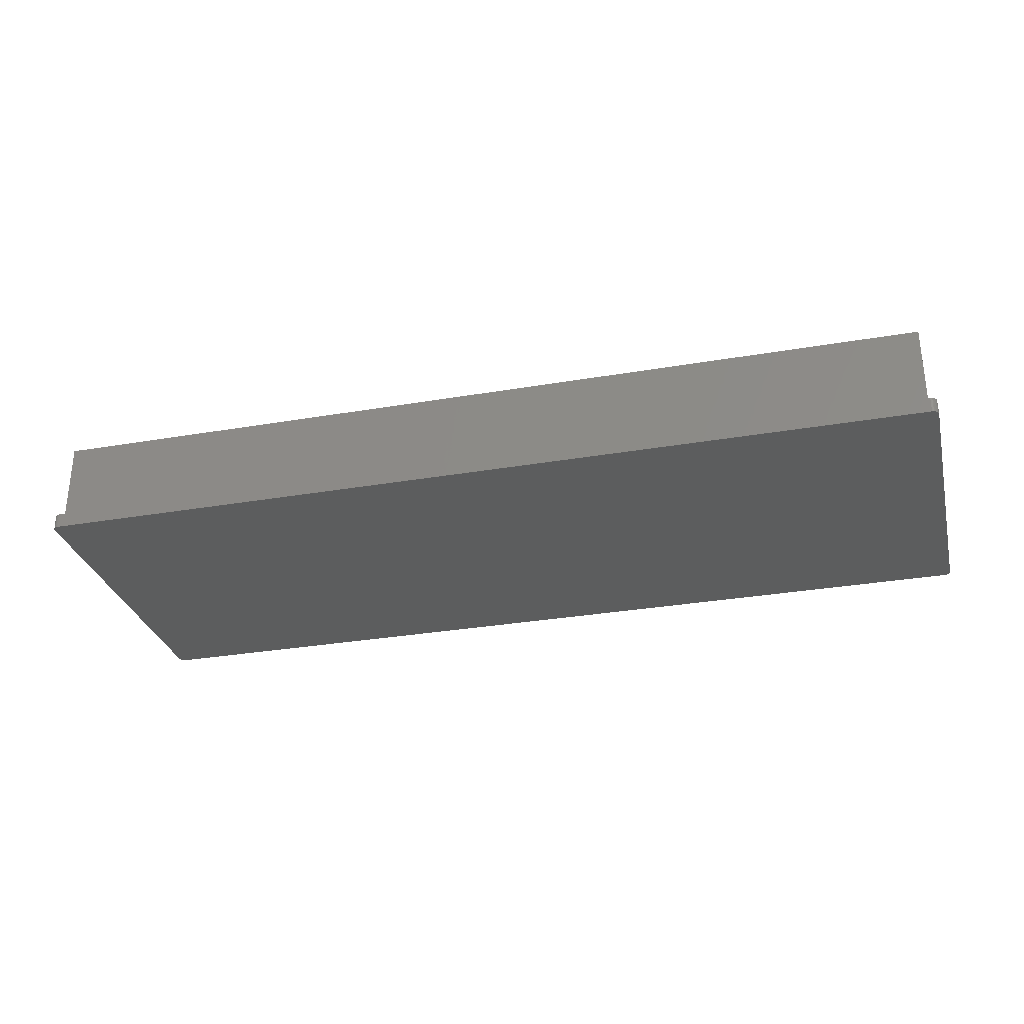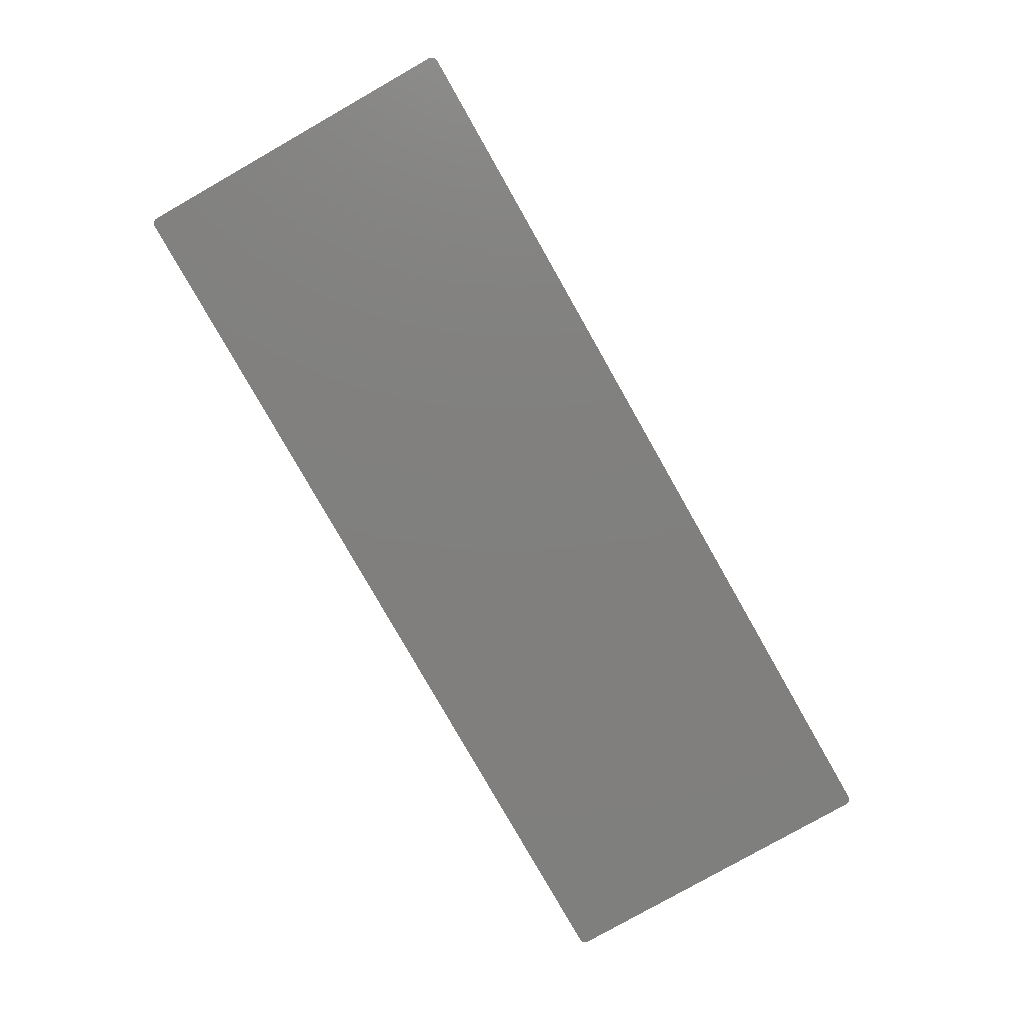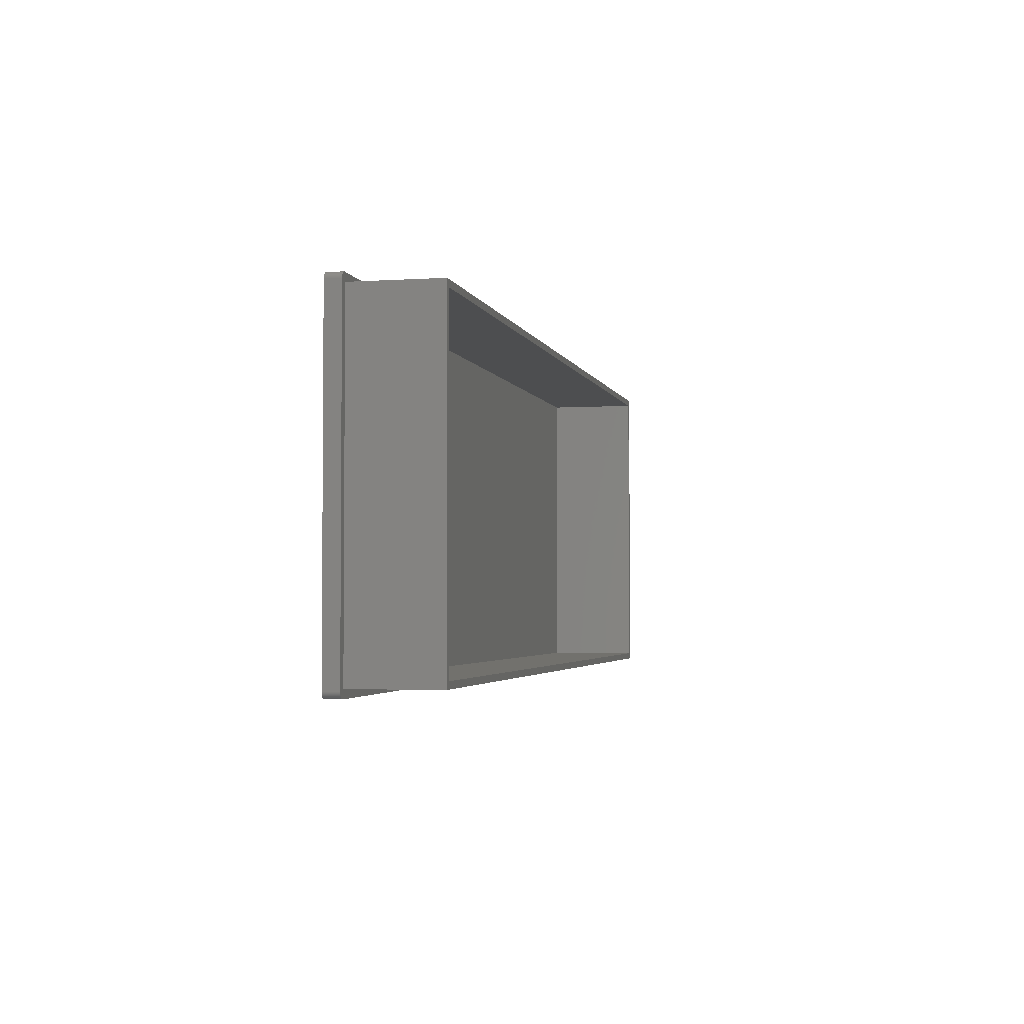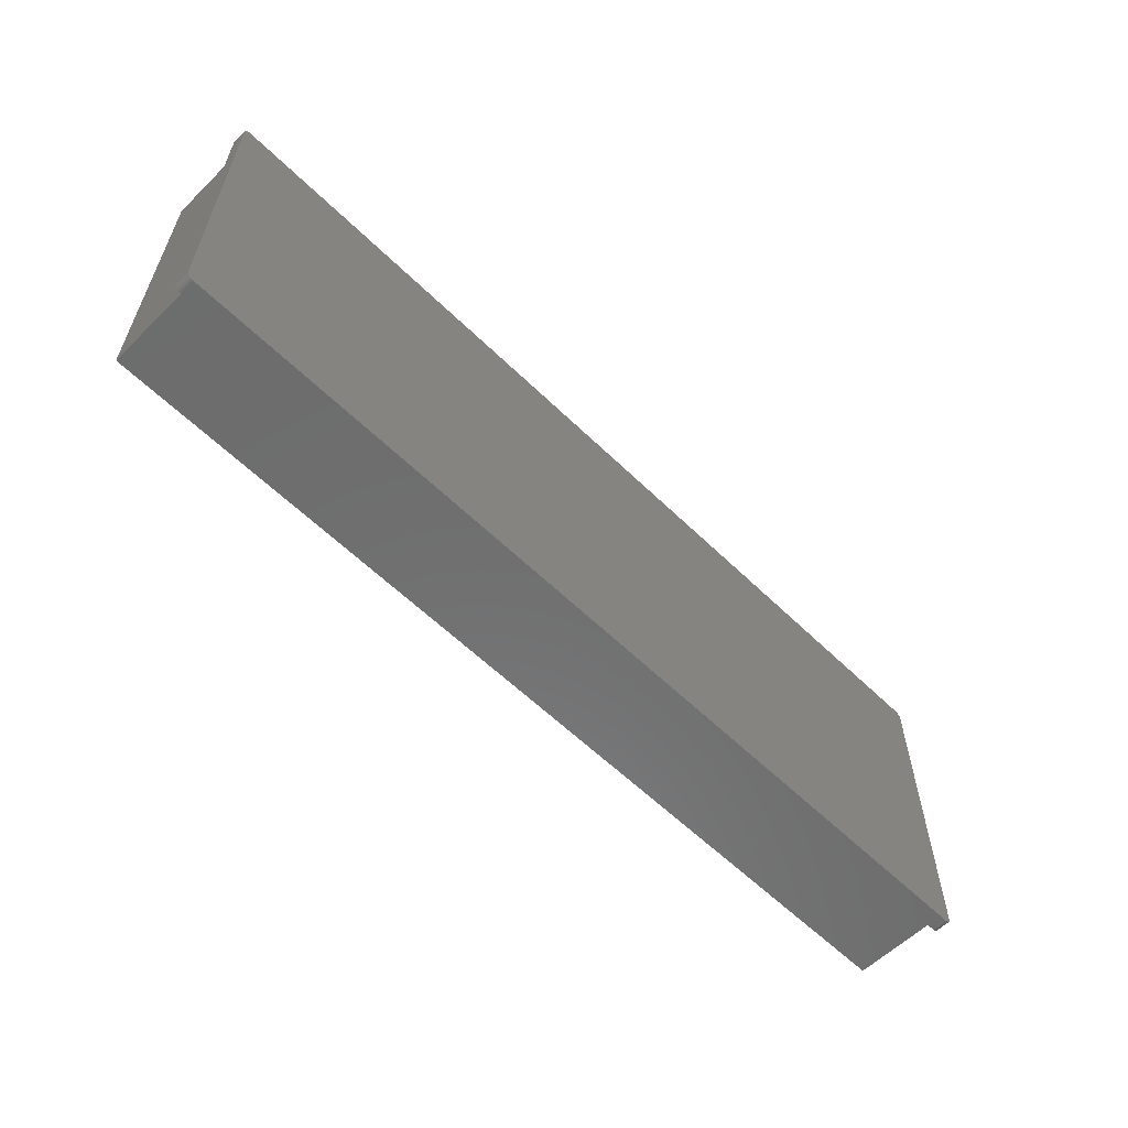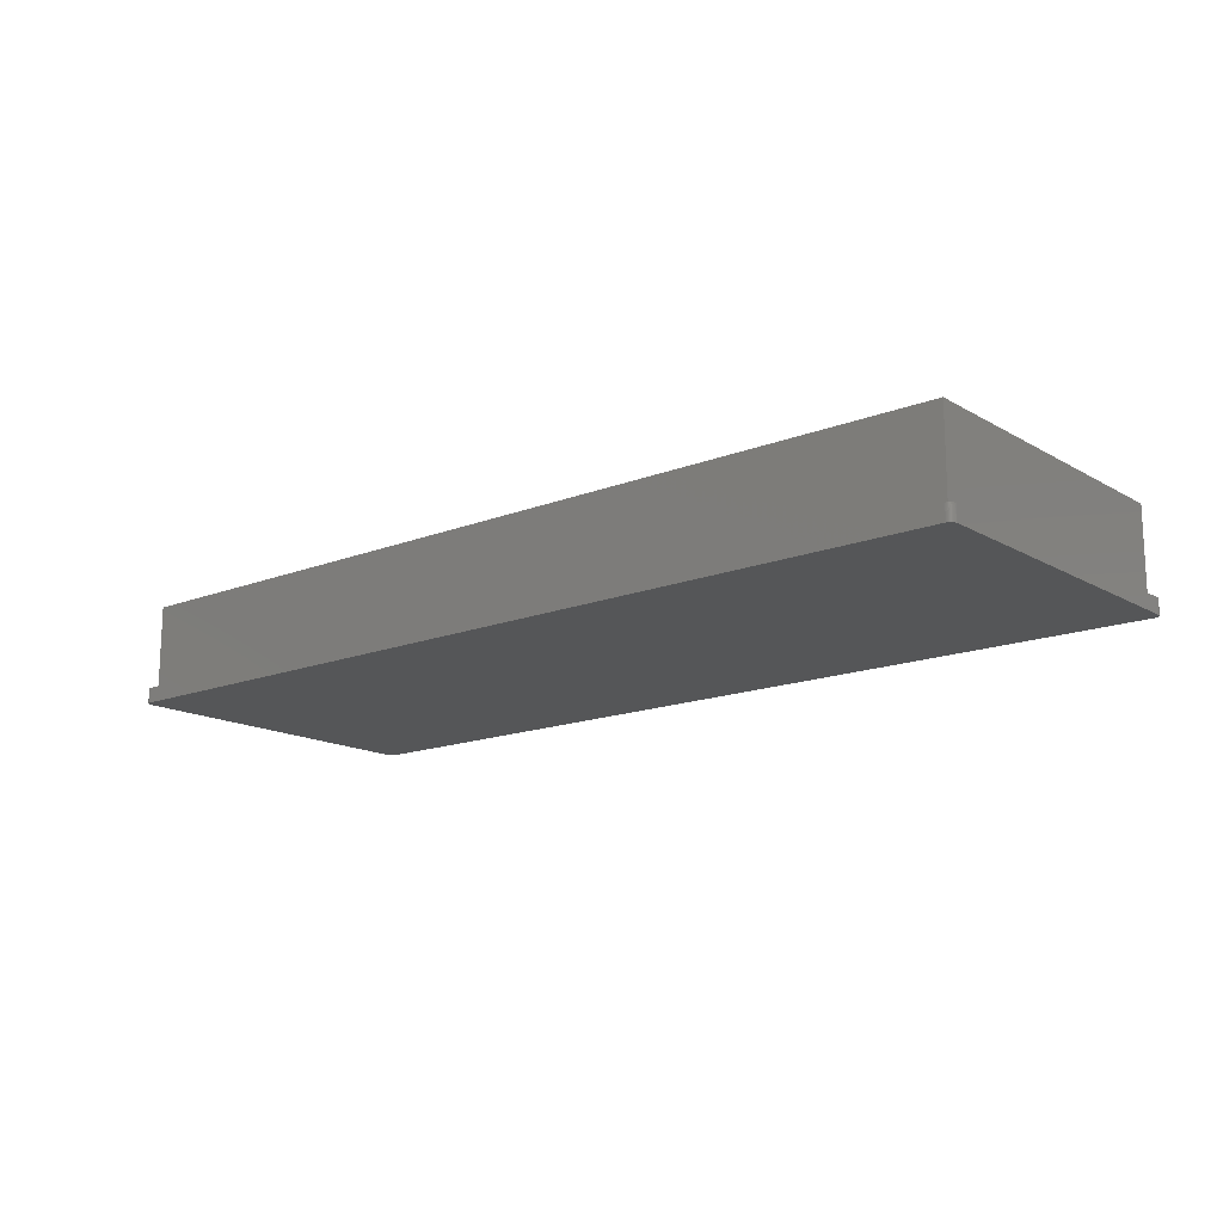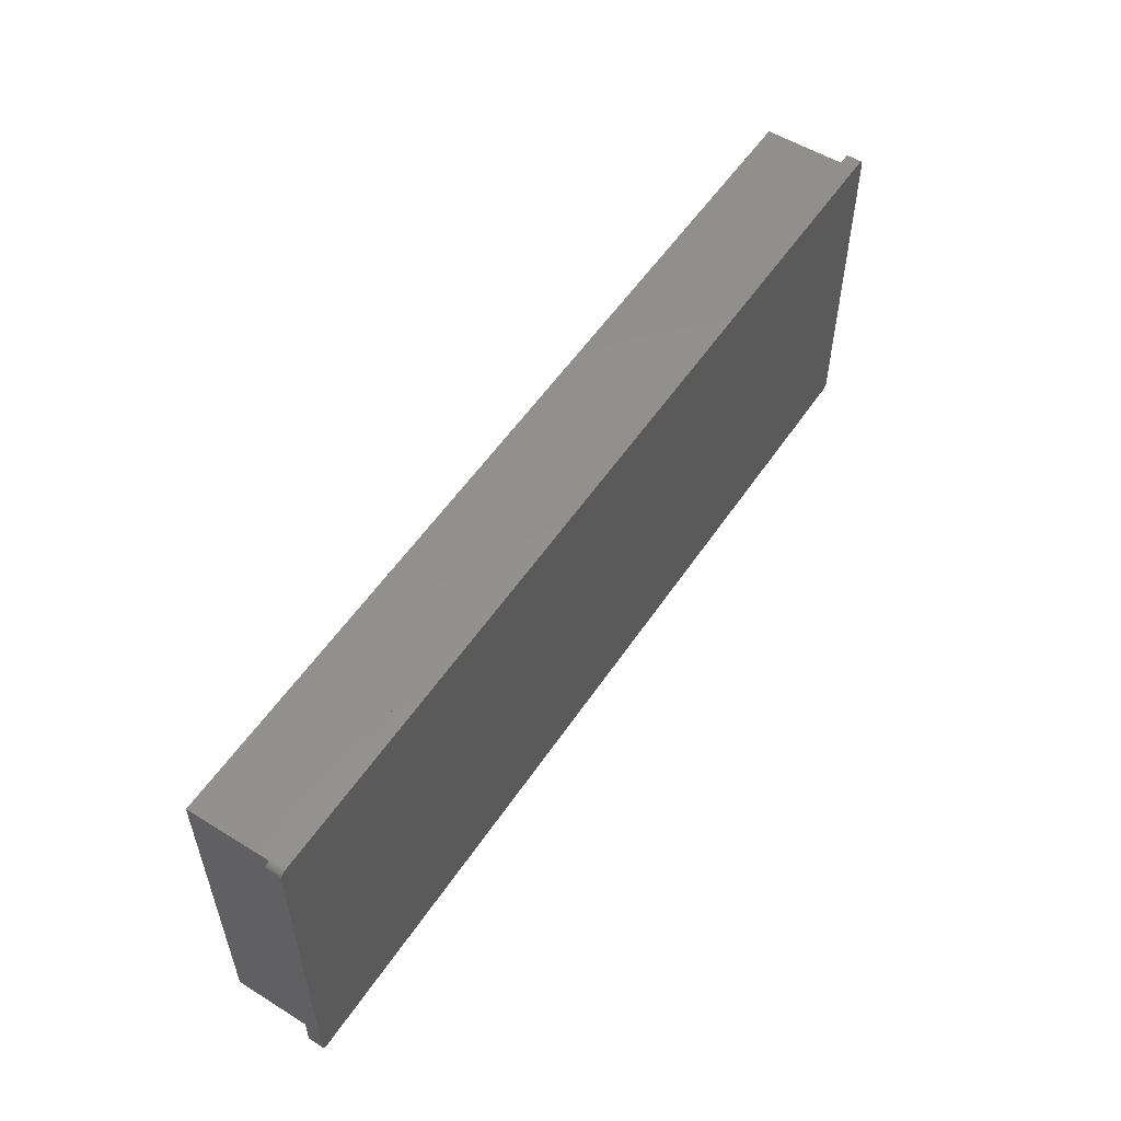
<metadata>
{"format":"stl","ext":"stl","renderer":"f3d","projection":"perspective","resolution":1024,"background":"white","views":[{"elev":-30.2,"azim":14.1,"up":"+Z"},{"elev":-79.8,"azim":119.6,"up":"+Z"},{"elev":-2.9,"azim":-77.3,"up":"+Y"},{"elev":-59.1,"azim":135.0,"up":"+Y"},{"elev":-15.4,"azim":-140.2,"up":"+Z"},{"elev":54.5,"azim":123.2,"up":"+Y"}]}
</metadata>
<code>
# stl→obj: 112 verts, 220 faces
v 118.8 43.58 0
v 0.03001 43.58 2
v 118.8 43.58 2
v 0.03001 43.58 0
v 118.9 43.57 0
v 118.9 43.57 2
v -0.08989 43.58 2
v -0.08989 43.58 0
v 0.03001 -0.8595 0
v 118.8 -0.8595 2
v 0.03001 -0.8595 2
v 118.8 -0.8595 0
v -0.2081 43.55 0
v -0.3222 43.52 2
v -0.2081 43.55 2
v -0.3222 43.52 0
v 119.6 0 2
v 119.6 42.72 0
v 119.6 42.72 2
v 119.6 0 0
v -0.8579 42.78 0
v -0.8412 42.9 2
v -0.8412 42.9 0
v -0.8579 42.78 2
v 118.9 -0.8469 2
v 118.9 -0.8469 0
v -0.43 43.46 2
v -0.43 43.46 0
v 119 -0.8179 2
v 119 -0.8179 0
v 119.6 -0.1197 2
v 119.6 -0.1197 0
v 119.3 -0.6391 2
v 119.4 -0.5528 0
v 119.4 -0.5528 2
v 119.3 -0.6391 0
v 119.1 43.49 0
v 119 43.54 2
v 119.1 43.49 2
v 119 43.54 0
v 119.2 43.43 0
v 119.2 43.43 2
v 119.6 42.96 2
v 119.5 43.07 0
v 119.5 43.07 2
v 119.6 42.96 0
v 119.5 43.18 0
v 119.5 43.18 2
v 119.4 43.27 0
v 119.4 43.27 2
v -0.8579 -0.05999 0
v -0.8579 -0.05999 2
v -0.43 -0.7448 0
v -0.3222 -0.7974 2
v -0.43 -0.7448 2
v -0.3222 -0.7974 0
v -0.8412 -0.1788 0
v -0.8412 -0.1788 2
v 119.5 -0.3498 2
v 119.6 -0.237 0
v 119.6 -0.237 2
v 119.5 -0.3498 0
v 119.1 -0.773 2
v 119.1 -0.773 0
v 119.2 -0.713 0
v 119.2 -0.713 2
v 119.3 43.36 0
v 119.3 43.36 2
v 119.6 42.84 2
v 119.6 42.84 0
v -0.8081 43.01 0
v -0.7593 43.12 2
v -0.7593 43.12 0
v -0.8081 43.01 2
v -0.6958 43.23 2
v -0.6958 43.23 0
v -0.5295 43.4 2
v -0.5295 43.4 0
v -0.08989 -0.8553 0
v -0.08989 -0.8553 2
v -0.6958 -0.5055 0
v -0.7593 -0.4037 2
v -0.7593 -0.4037 0
v -0.6958 -0.5055 2
v 119.5 -0.4557 0
v 119.5 -0.4557 2
v -0.2081 -0.8345 2
v -0.2081 -0.8345 0
v -0.5295 -0.6777 0
v -0.5295 -0.6777 2
v -0.6186 -0.5974 0
v -0.6186 -0.5974 2
v -0.6186 43.32 2
v -0.6186 43.32 0
v 118.5 42.52 2
v 118.5 0.2 2
v 0.2 42.52 2
v 0.2 0.2 2
v -0.8081 -0.2941 2
v -0.8081 -0.2941 0
v 0.2 42.52 13
v 0.2 0.2 13
v 118.5 42.52 13
v 117.7 41.66 13
v 118.5 0.2 13
v 1.06 41.66 13
v 1.06 1.06 13
v 117.7 1.06 13
v 1.06 41.66 1
v 1.06 1.06 1
v 117.7 1.06 1
v 117.7 41.66 1
f 1 2 3
f 2 1 4
f 5 3 6
f 3 5 1
f 4 7 2
f 7 4 8
f 9 10 11
f 10 9 12
f 13 14 15
f 14 13 16
f 17 18 19
f 18 17 20
f 21 22 23
f 22 21 24
f 12 25 10
f 25 12 26
f 8 15 7
f 15 8 13
f 16 27 14
f 27 16 28
f 26 29 25
f 29 26 30
f 31 20 17
f 20 31 32
f 33 34 35
f 34 33 36
f 37 38 39
f 38 37 40
f 41 39 42
f 39 41 37
f 43 44 45
f 44 43 46
f 45 47 48
f 47 45 44
f 48 49 50
f 49 48 47
f 51 24 21
f 24 51 52
f 53 54 55
f 54 53 56
f 57 52 51
f 52 57 58
f 59 60 61
f 60 59 62
f 61 32 31
f 32 61 60
f 30 63 29
f 63 30 64
f 65 33 66
f 33 65 36
f 64 66 63
f 66 64 65
f 40 6 38
f 6 40 5
f 67 42 68
f 42 67 41
f 50 67 68
f 67 50 49
f 69 46 43
f 46 69 70
f 19 70 69
f 70 19 18
f 71 72 73
f 72 71 74
f 73 75 76
f 75 73 72
f 28 77 27
f 77 28 78
f 79 11 80
f 11 79 9
f 81 82 83
f 82 81 84
f 35 85 86
f 85 35 34
f 86 62 59
f 62 86 85
f 23 74 71
f 74 23 22
f 56 87 54
f 87 56 88
f 89 55 90
f 55 89 53
f 91 84 81
f 84 91 92
f 76 93 94
f 93 76 75
f 78 93 77
f 93 78 94
f 88 80 87
f 80 88 79
f 91 90 92
f 90 91 89
f 95 19 69
f 19 95 17
f 95 69 43
f 96 17 95
f 95 43 45
f 17 96 31
f 95 45 48
f 31 96 61
f 95 48 50
f 61 96 59
f 95 50 68
f 59 96 86
f 95 68 42
f 86 96 35
f 95 42 39
f 35 96 33
f 95 39 38
f 33 96 66
f 95 38 6
f 66 96 63
f 95 6 3
f 63 96 29
f 29 96 25
f 2 95 3
f 7 97 2
f 95 2 97
f 25 96 10
f 11 96 98
f 96 11 10
f 97 24 98
f 15 97 7
f 52 98 24
f 14 97 15
f 58 98 52
f 27 97 14
f 98 80 11
f 77 97 27
f 98 87 80
f 93 97 77
f 98 54 87
f 75 97 93
f 98 55 54
f 72 97 75
f 98 90 55
f 74 97 72
f 98 92 90
f 22 97 74
f 98 84 92
f 97 22 24
f 98 82 84
f 98 99 82
f 98 58 99
f 83 99 100
f 99 83 82
f 12 20 32
f 20 12 18
f 12 32 60
f 1 18 12
f 12 60 62
f 18 1 70
f 12 62 85
f 70 1 46
f 12 85 34
f 46 1 44
f 12 34 36
f 44 1 47
f 12 36 65
f 47 1 49
f 12 65 64
f 49 1 67
f 12 64 30
f 67 1 41
f 12 30 26
f 41 1 37
f 37 1 40
f 40 1 5
f 9 1 12
f 9 4 1
f 51 9 79
f 9 51 4
f 51 79 88
f 21 4 51
f 51 88 56
f 4 21 8
f 51 56 53
f 8 21 13
f 51 53 89
f 13 21 16
f 51 89 91
f 16 21 28
f 51 91 81
f 28 21 78
f 51 81 83
f 78 21 94
f 51 83 100
f 94 21 76
f 51 100 57
f 76 21 73
f 73 21 71
f 71 21 23
f 100 58 57
f 58 100 99
f 98 101 97
f 101 98 102
f 103 104 105
f 103 106 104
f 106 101 107
f 101 106 103
f 108 105 104
f 107 105 108
f 107 102 105
f 102 107 101
f 105 95 103
f 95 105 96
f 95 101 103
f 101 95 97
f 98 105 102
f 105 98 96
f 107 109 106
f 109 107 110
f 111 104 112
f 104 111 108
f 109 111 112
f 111 109 110
f 111 107 108
f 107 111 110
f 109 104 106
f 104 109 112

</code>
